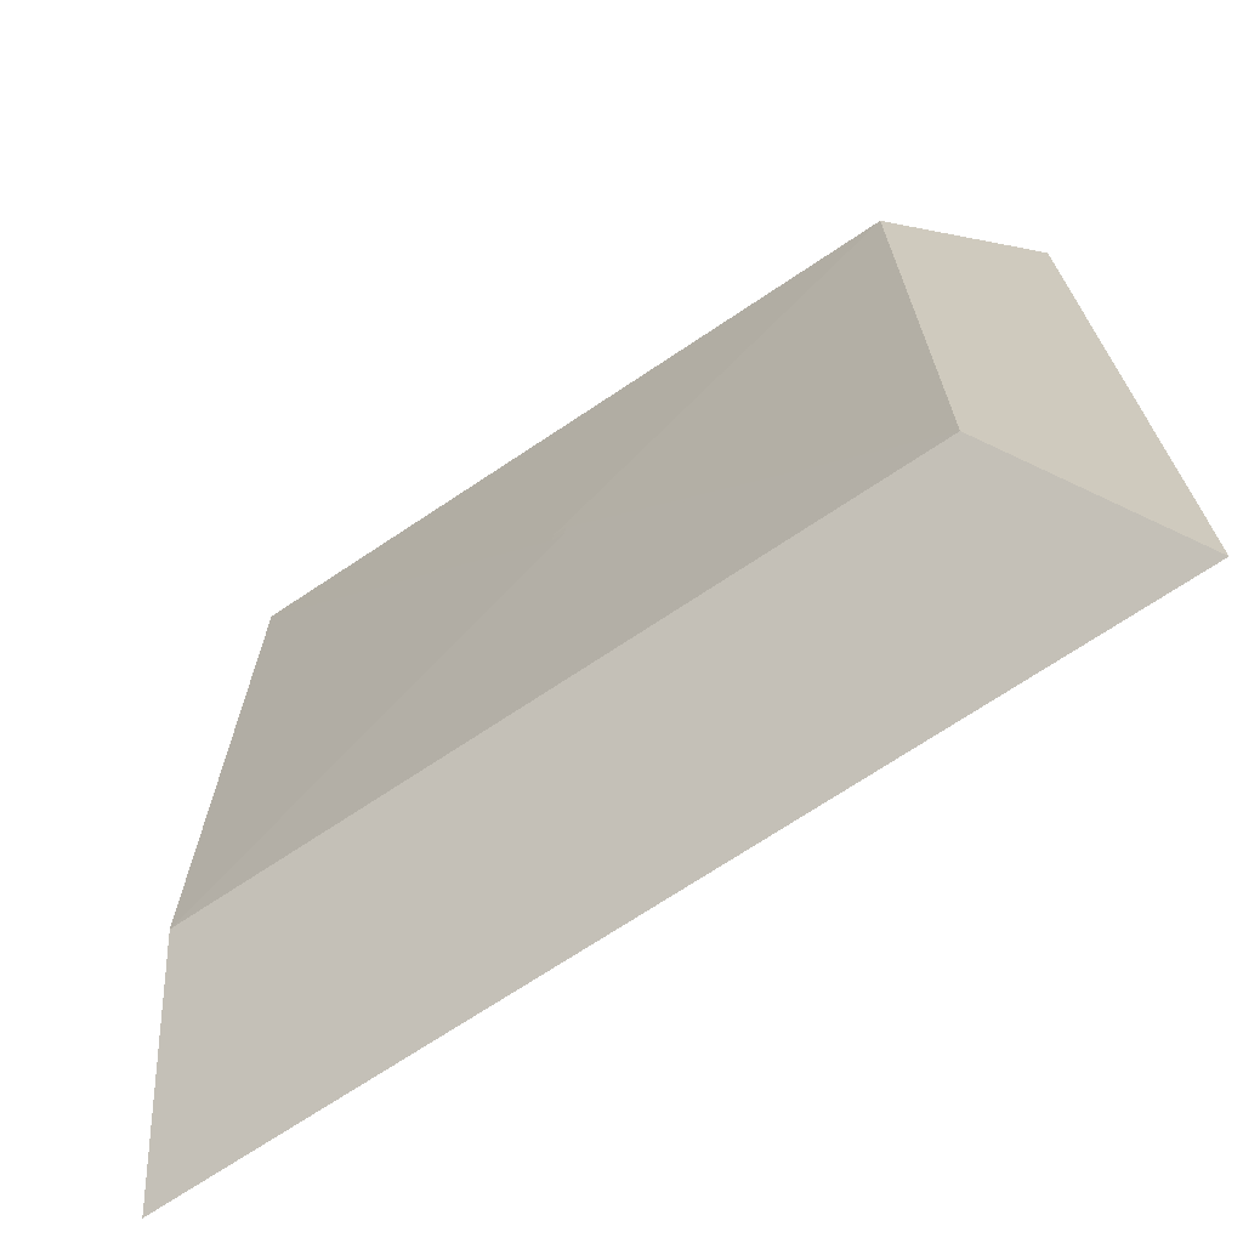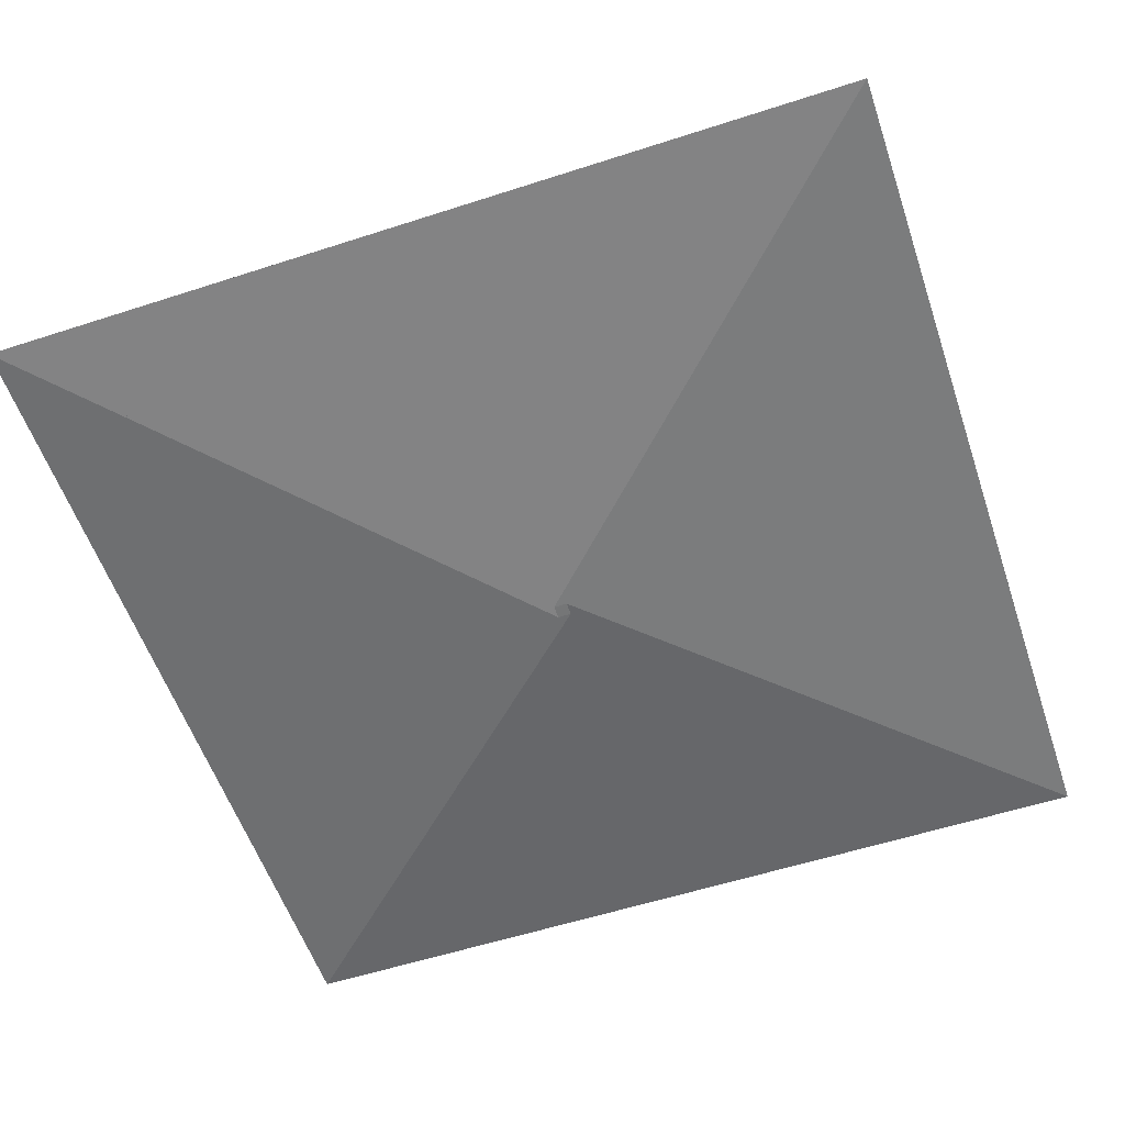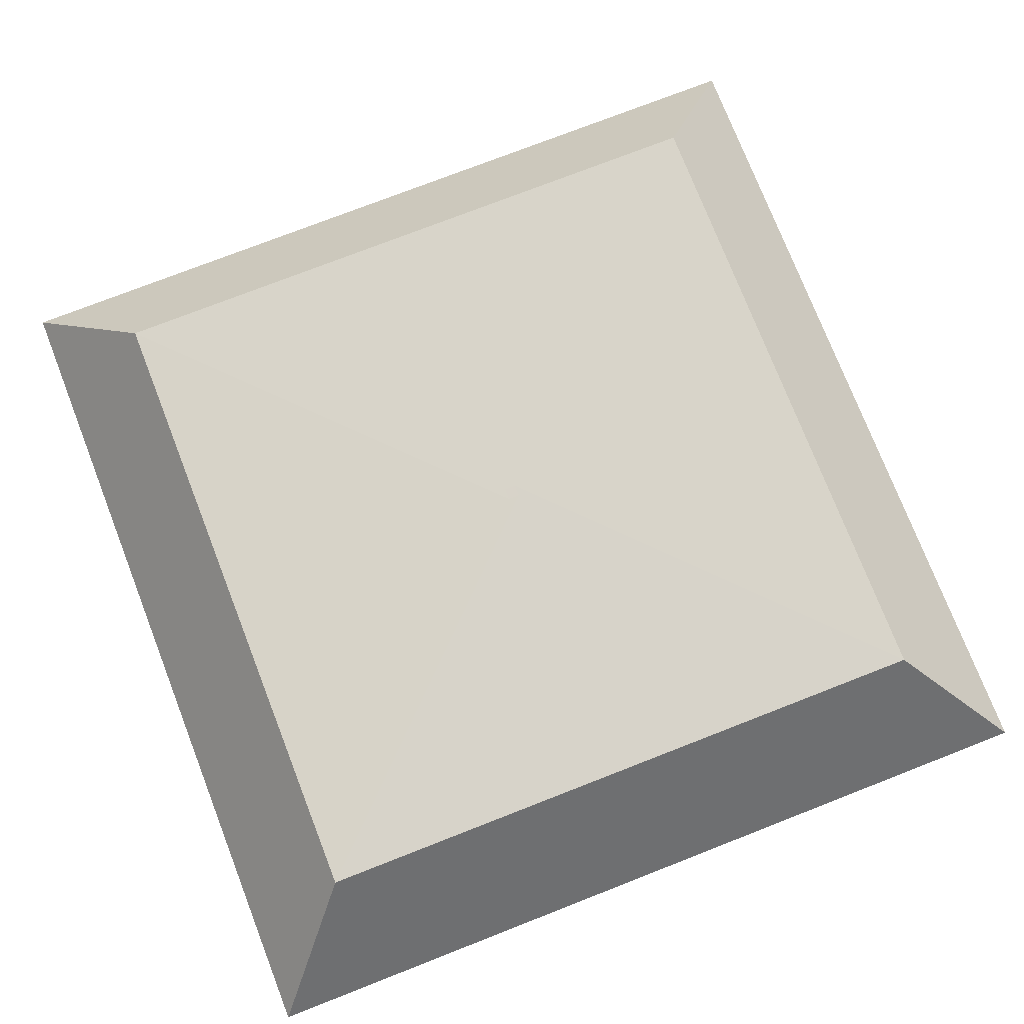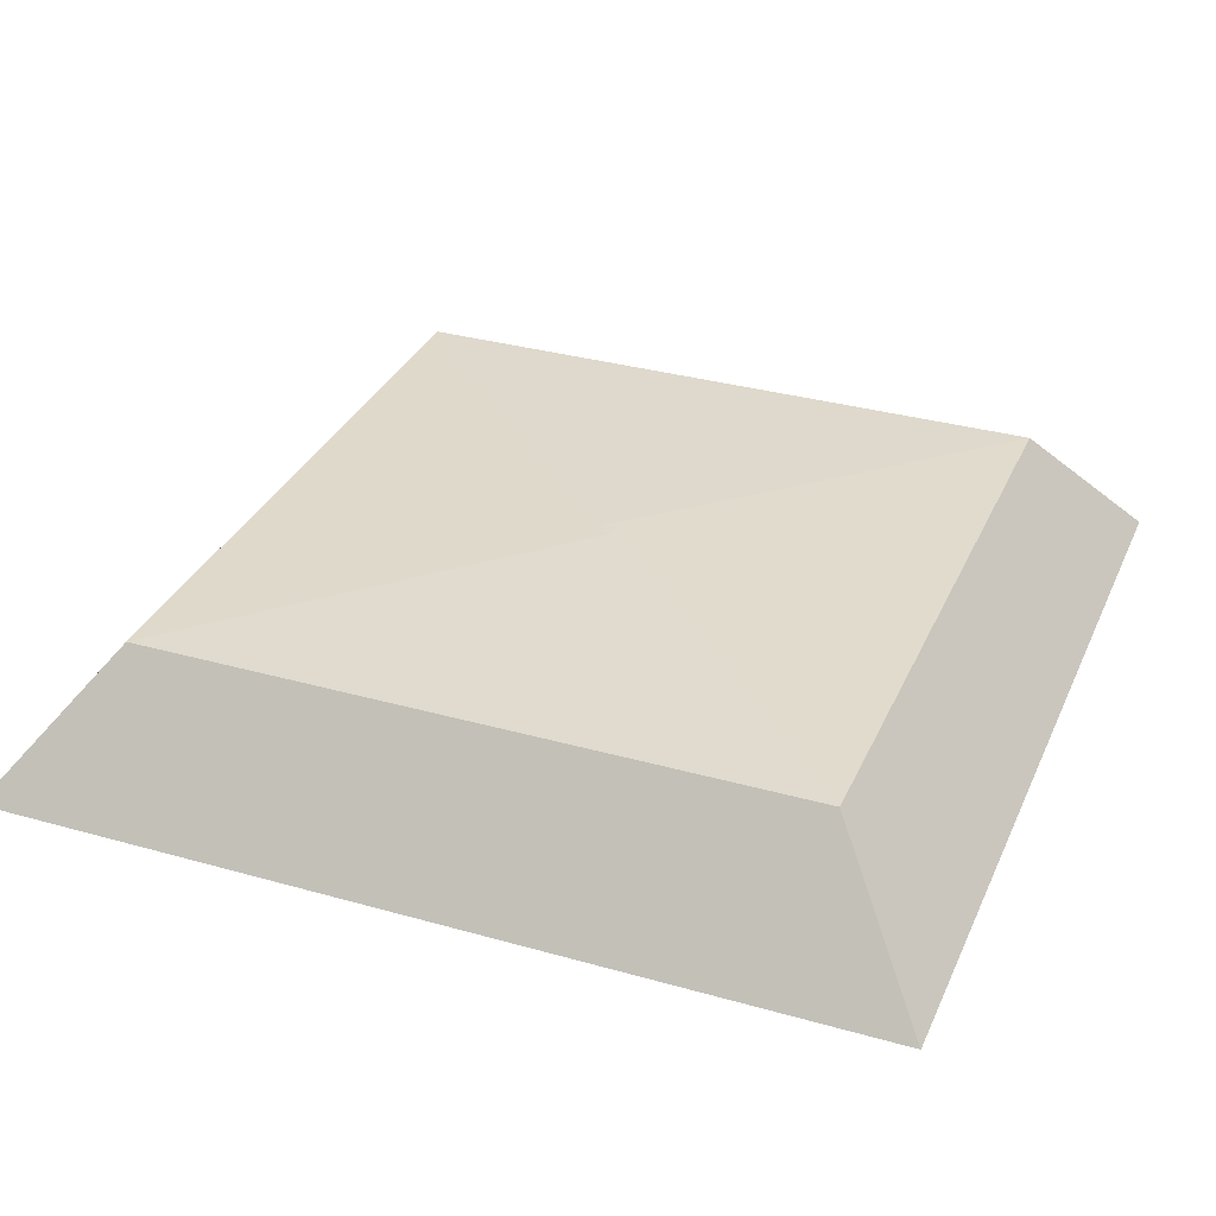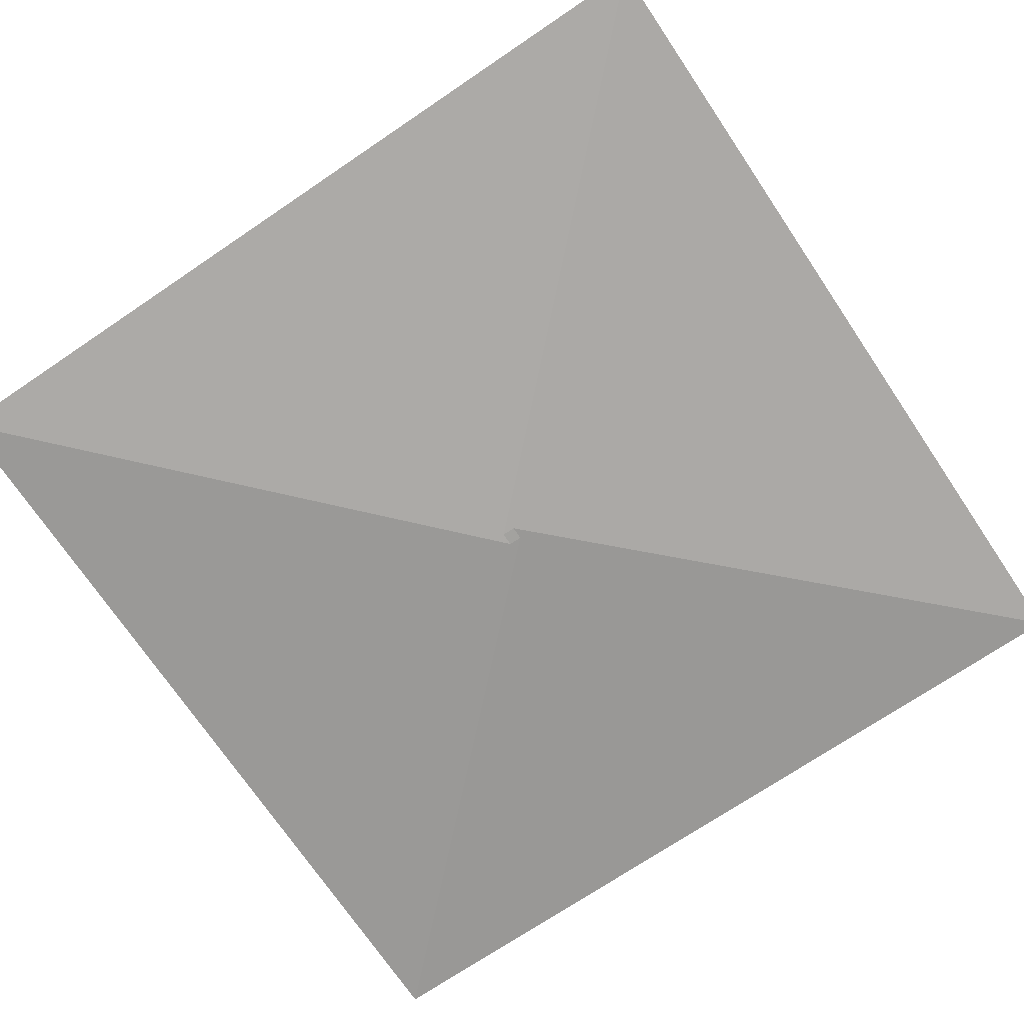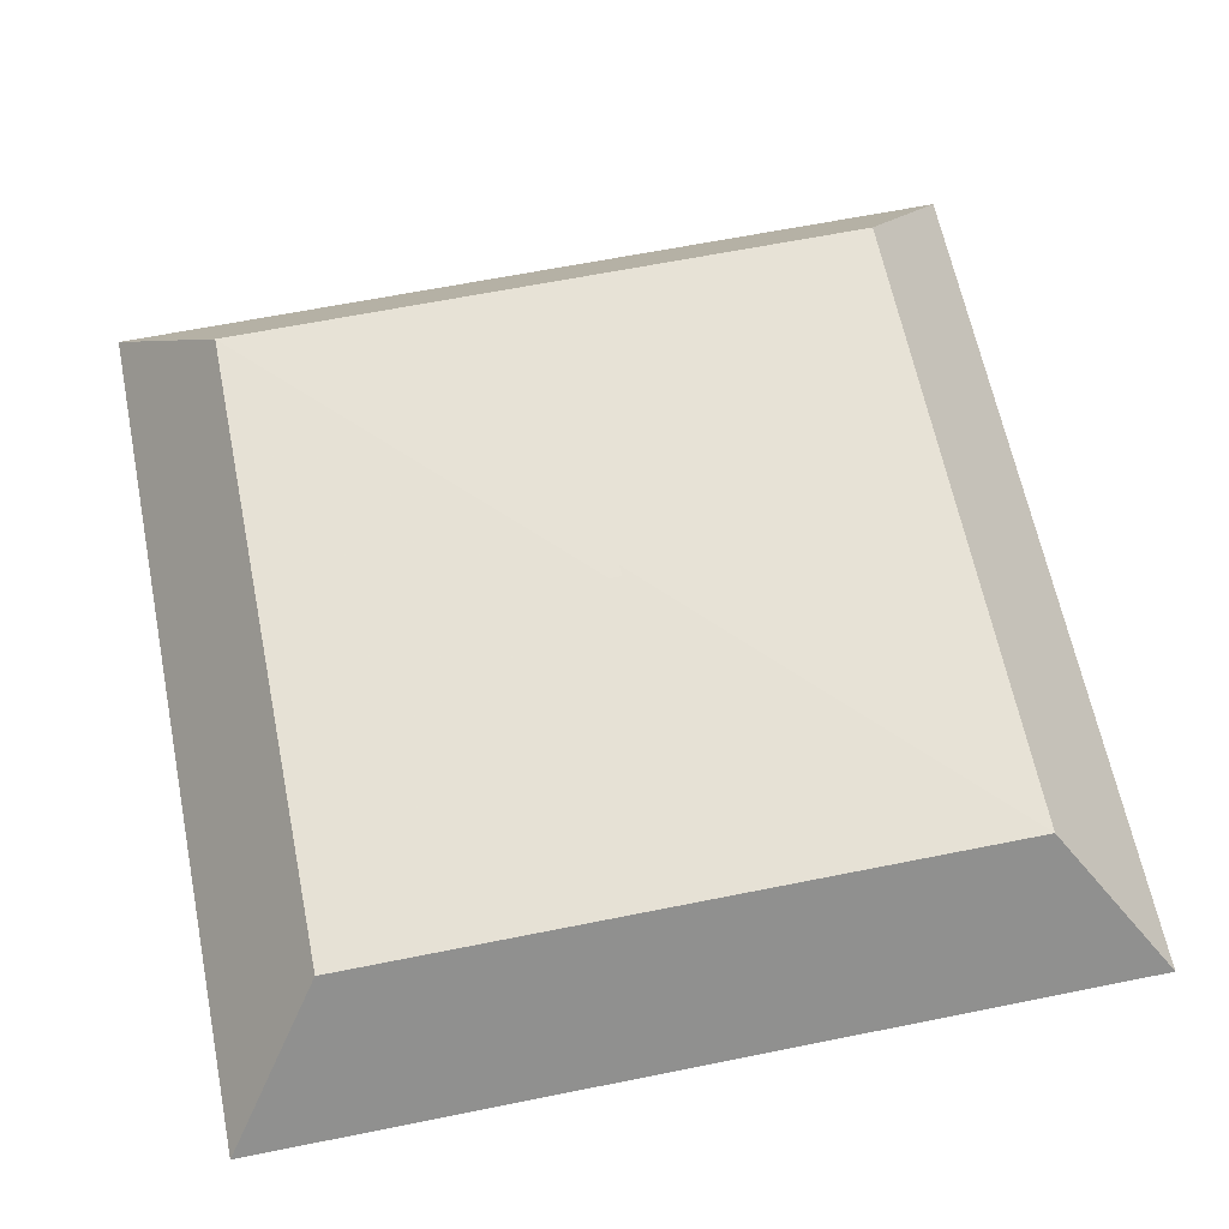
<metadata>
{"format":"obj","ext":"obj","renderer":"f3d","projection":"perspective","resolution":1024,"background":"white","views":[{"elev":-70.2,"azim":-146.1,"up":"+Z"},{"elev":-56.7,"azim":-161.3,"up":"+Y"},{"elev":75.8,"azim":-111.3,"up":"+Y"},{"elev":32.8,"azim":-68.6,"up":"+Y"},{"elev":-72.4,"azim":-146.0,"up":"+Y"},{"elev":63.6,"azim":-101.5,"up":"+Y"}]}
</metadata>
<code>
o Plane
v -0.6259 -0.1637 -0.05121
v 0.06583 -0.1637 -0.05121
v -0.6259 -0.1637 -0.7429
v 0.06583 -0.1637 -0.7429
v -0.2743 -0.1637 -0.4028
v -0.2857 -0.1637 -0.4028
v -0.2743 -0.1637 -0.3913
v -0.2857 -0.1637 -0.3913
v -0.5516 -0.09477 -0.6687
v -0.5516 -0.09477 -0.1255
v -0.008403 -0.09477 -0.1255
v -0.008403 -0.09477 -0.6687
v -0.285 -0.09477 -0.392
v -0.285 -0.09477 -0.4021
v -0.275 -0.09477 -0.4021
v -0.275 -0.09477 -0.392
v -0.6548 -0.1725 -0.02224
v 0.09481 -0.1725 -0.02224
v -0.6548 -0.1725 -0.7719
v 0.09481 -0.1725 -0.7719
v -0.2743 -0.2056 -0.4028
v -0.2857 -0.2056 -0.4028
v -0.2743 -0.2056 -0.3913
v -0.2857 -0.2056 -0.3913
v -0.5636 -0.05641 -0.6806
v -0.5636 -0.05641 -0.1135
v 0.00357 -0.05641 -0.1135
v 0.00357 -0.05641 -0.6806
v -0.285 -0.05284 -0.392
v -0.285 -0.05284 -0.4021
v -0.275 -0.05284 -0.4021
v -0.275 -0.05284 -0.392
f 3 10 1
f 6 7 5
f 3 5 7
f 4 7 8
f 1 6 5
f 2 8 6
f 3 12 9
f 1 11 2
f 4 11 12
f 12 14 13
f 11 15 14
f 10 16 15
f 15 13 14
f 9 13 16
f 26 19 17
f 23 22 21
f 19 21 17
f 20 23 19
f 17 22 18
f 18 24 20
f 25 20 19
f 27 17 18
f 28 18 20
f 28 30 27
f 27 31 26
f 26 32 25
f 29 31 30
f 25 29 28
f 3 9 10
f 6 8 7
f 3 1 5
f 4 3 7
f 1 2 6
f 2 4 8
f 3 4 12
f 1 10 11
f 4 2 11
f 12 11 14
f 11 10 15
f 10 9 16
f 15 16 13
f 9 12 13
f 26 25 19
f 23 24 22
f 19 23 21
f 20 24 23
f 17 21 22
f 18 22 24
f 25 28 20
f 27 26 17
f 28 27 18
f 28 29 30
f 27 30 31
f 26 31 32
f 29 32 31
f 25 32 29

</code>
